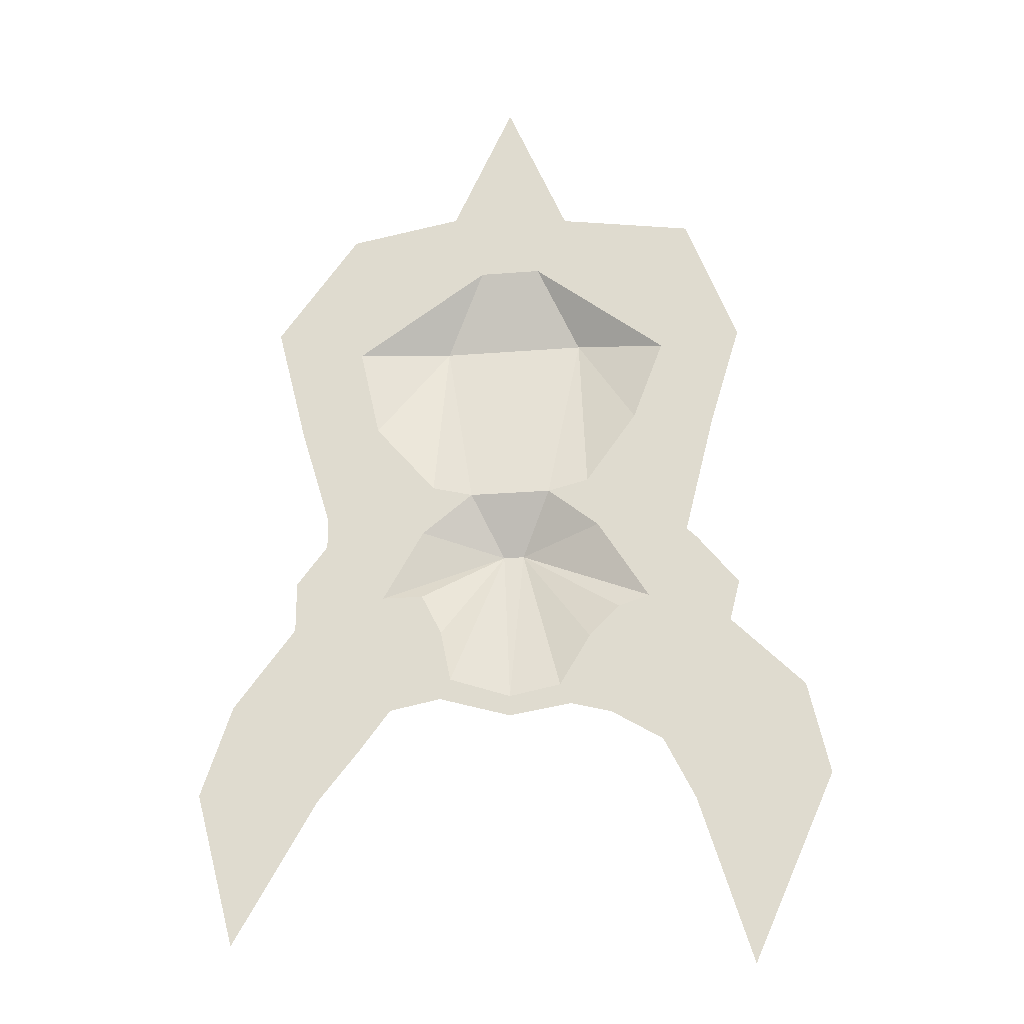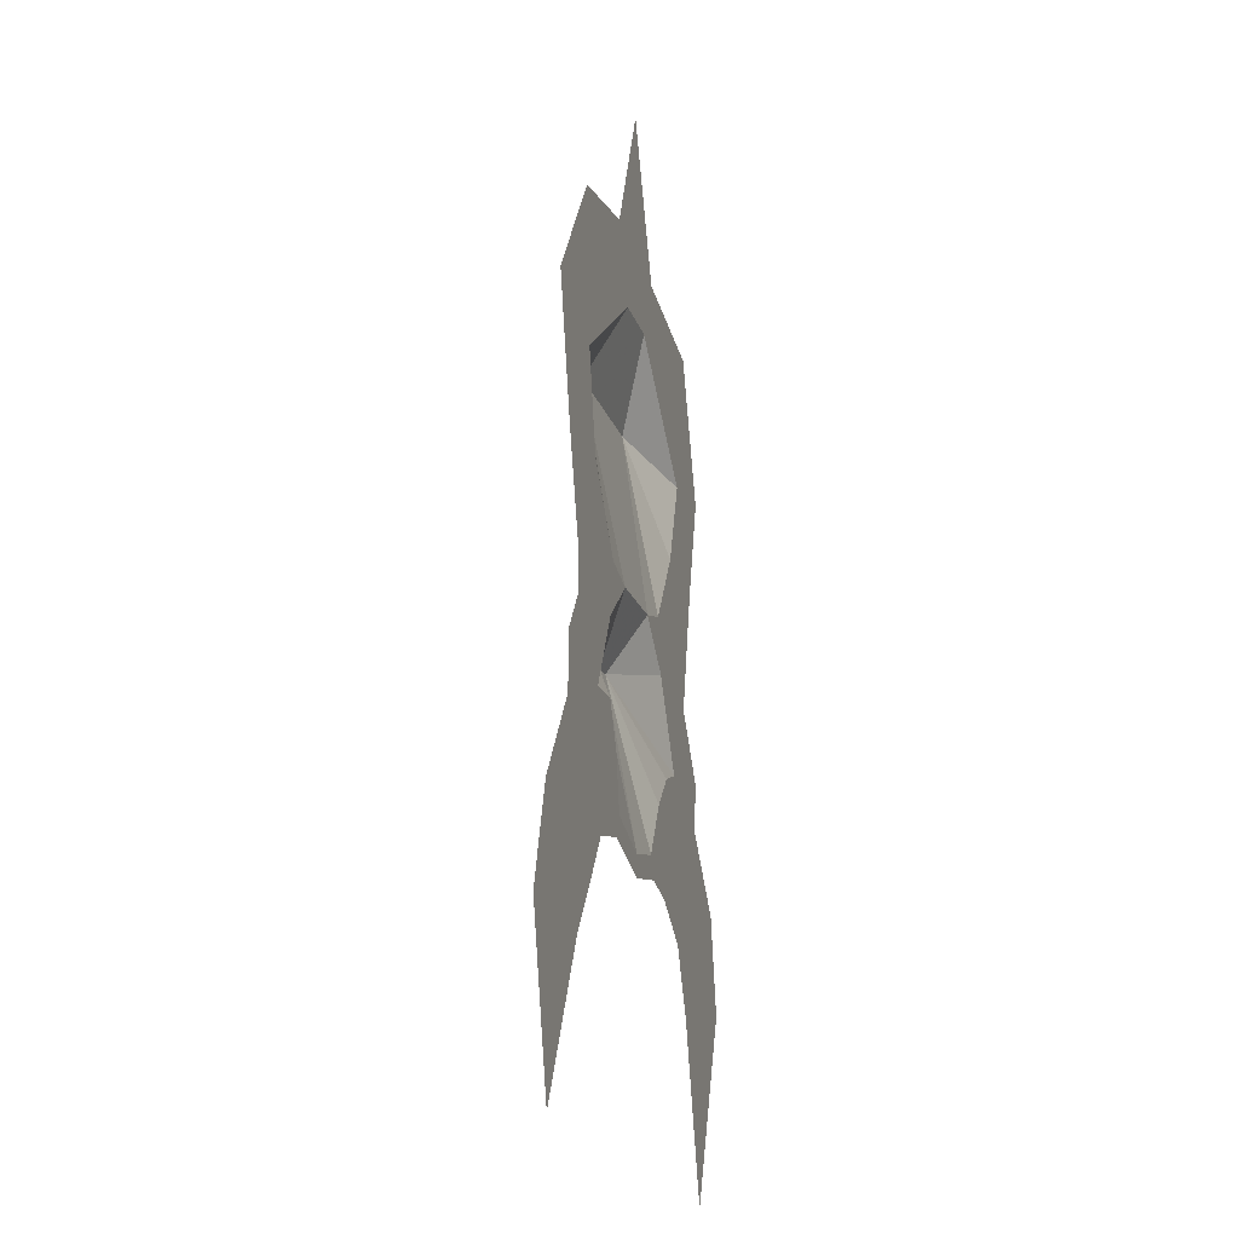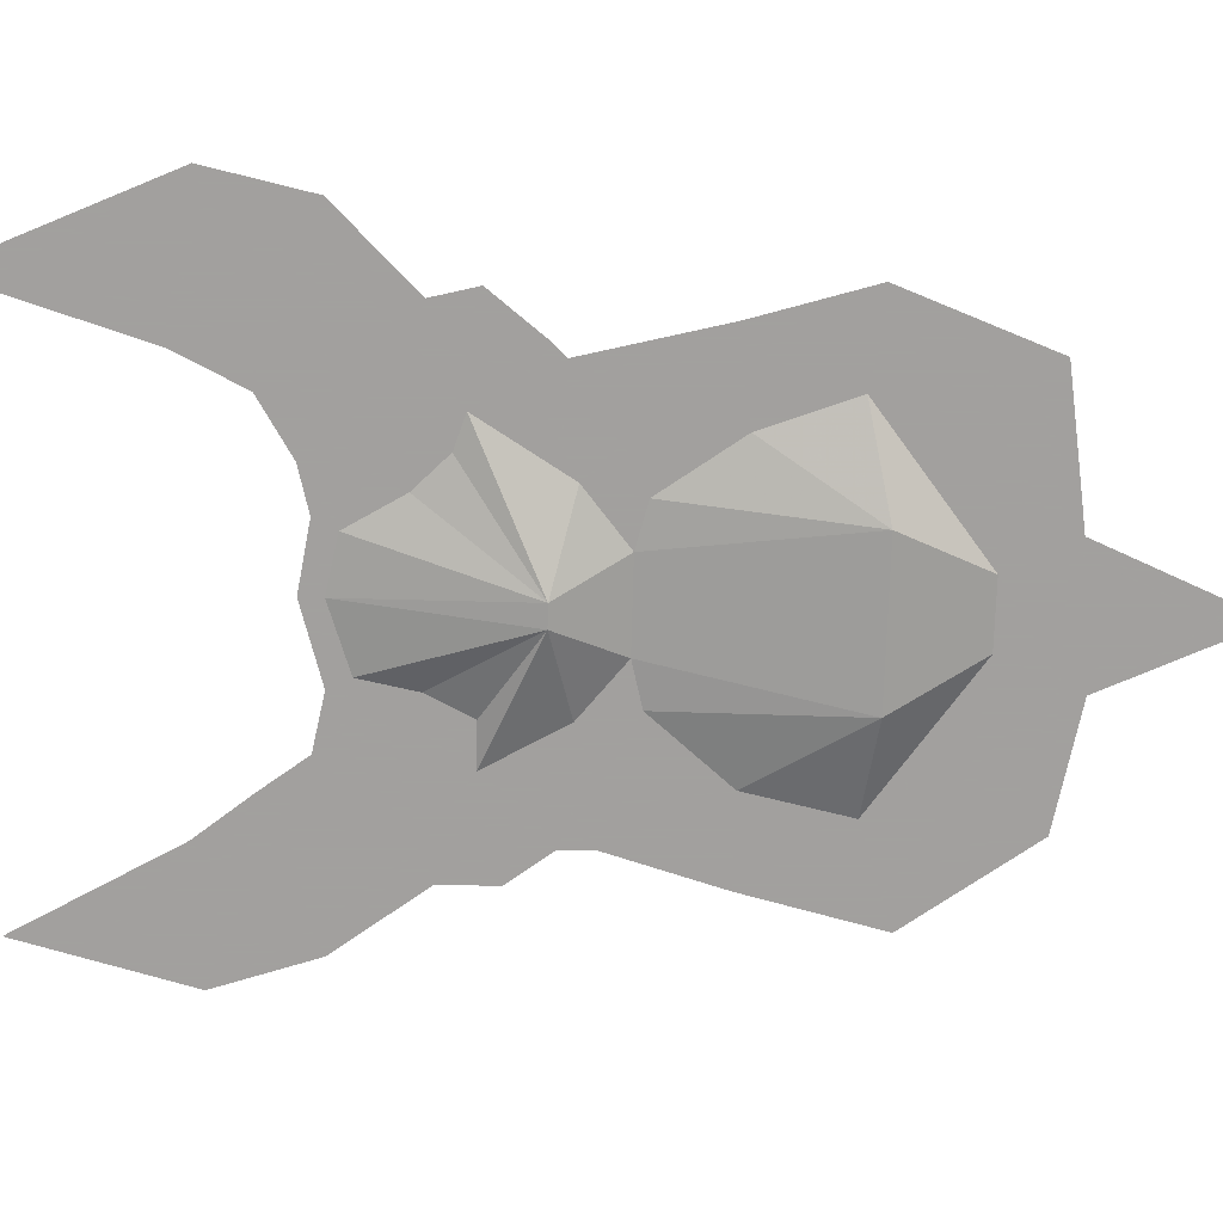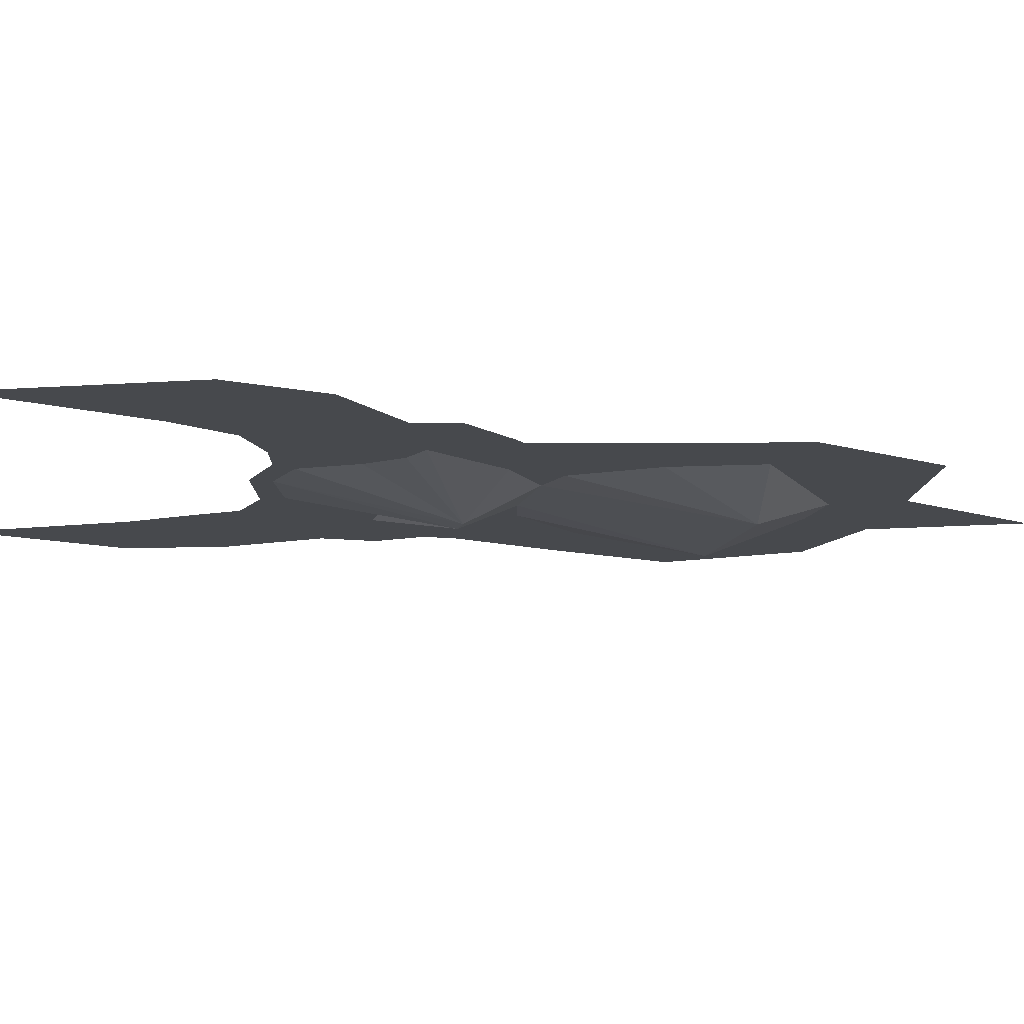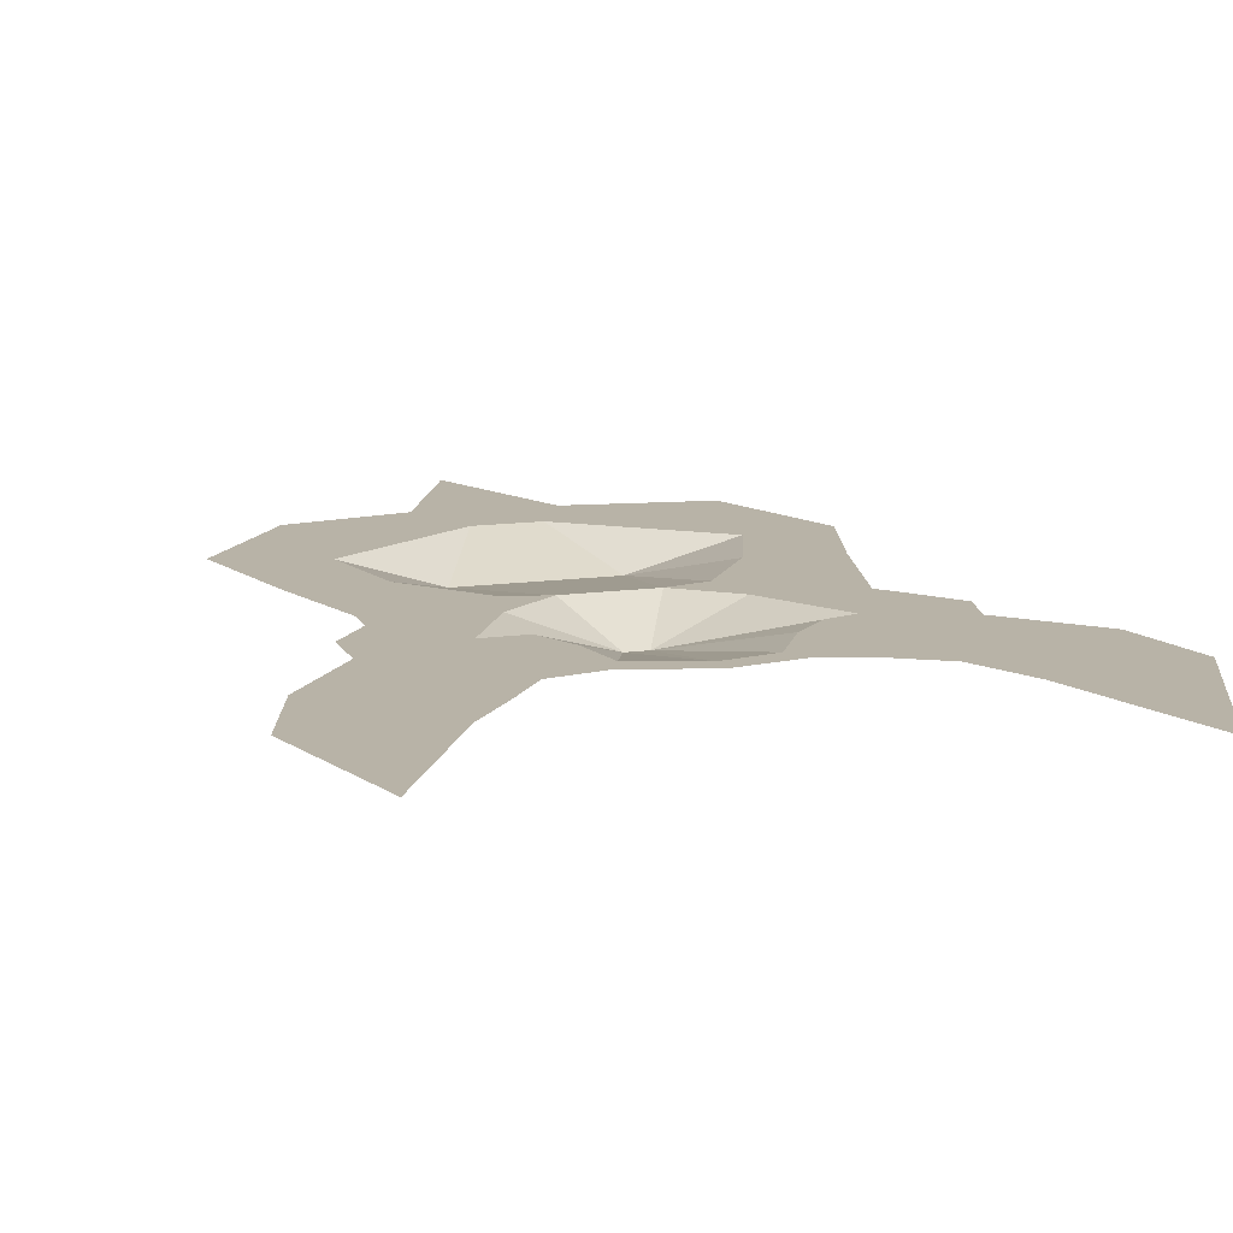
<metadata>
{"format":"obj","ext":"obj","renderer":"f3d","projection":"perspective","resolution":1024,"background":"white","views":[{"elev":-23.7,"azim":7.7,"up":"+Y"},{"elev":-17.2,"azim":-75.9,"up":"+Y"},{"elev":-71.9,"azim":88.5,"up":"+Z"},{"elev":-12.3,"azim":75.8,"up":"+Z"},{"elev":12.9,"azim":-18.2,"up":"+Z"}]}
</metadata>
<code>
v -0.03125 -1.062 0.3906
v 0.04688 -1.062 0.3906
v 0.03125 -1.102 0.3906
v -0.01562 -1.102 0.3906
v -0.08594 -1.109 0.3906
v -0.1172 -1.086 0.3906
v -0.125 -1.062 0.3906
v -0.03906 -1.047 0.3906
v 0.007812 -0.9766 0.3906
v 0.007812 -0.9453 0.3906
v 0.05469 -1.055 0.3906
v 0.1406 -1.086 0.3906
v 0.1172 -1.109 0.3906
v 0.1328 -1.18 0.3906
v 0.0625 -1.164 0.3672
v -0.04688 -1.164 0.3672
v -0.1172 -1.172 0.3906
v -0.1641 -1.156 0.3906
v -0.1875 -1.148 0.3906
v 0.03906 -1.305 0.3906
v -0.02344 -1.305 0.3906
v -0.05469 -1.297 0.3906
v -0.1016 -1.242 0.3906
v -0.1406 -1.242 0.3906
v -0.1641 -1.242 0.3906
v 0.01562 -1.352 0.3672
v 0 -1.352 0.3672
v -0.0625 -1.336 0.3906
v -0.1016 -1.32 0.3906
v -0.1172 -1.359 0.3906
v -0.1172 -1.336 0.3906
v -0.1406 -1.32 0.3906
v 0.07812 -1.336 0.3906
v 0.1172 -1.398 0.3906
v 0.09375 -1.406 0.3906
v 0.07031 -1.43 0.3906
v 0.04688 -1.469 0.3906
v 0.007812 -1.477 0.3906
v -0.03906 -1.461 0.3906
v -0.04688 -1.422 0.3906
v -0.0625 -1.391 0.3906
v -0.09375 -1.391 0.3906
v 0.07812 -1.453 0.3906
v 0.07812 -1.477 0.3906
v 0.08594 -1.492 0.3906
v 0.05469 -1.484 0.3906
v 0.007812 -1.492 0.3906
v -0.04688 -1.477 0.3906
v -0.07031 -1.469 0.3906
v -0.05469 -1.445 0.3906
v 0.1406 -1.367 0.3906
v 0.1562 -1.43 0.3906
v 0.1016 -1.469 0.3906
v 0.125 -1.516 0.3906
v 0.1484 -1.508 0.3906
v 0.1484 -1.562 0.3906
v 0.1719 -1.562 0.3906
v 0.1875 -1.688 0.3906
v 0.1875 -1.641 0.3906
v 0.25 -1.547 0.3906
v 0.2266 -1.539 0.3906
v 0.2344 -1.477 0.3906
v 0.2109 -1.484 0.3906
v 0.1797 -1.422 0.3906
v 0.1875 -1.391 0.3906
v 0.1641 -1.398 0.3906
v 0.1562 -1.352 0.3906
v 0.1484 -1.344 0.3906
v 0.1328 -1.344 0.3906
v 0.1719 -1.25 0.3906
v 0.1562 -1.25 0.3906
v 0.1953 -1.172 0.3906
v 0.1719 -1.172 0.3906
v 0.1562 -1.07 0.3906
v -0.08594 -1.461 0.3906
v -0.1406 -1.422 0.3906
v -0.1406 -1.391 0.3906
v -0.1641 -1.375 0.3906
v -0.1406 -1.344 0.3906
v 0.07031 -1.297 0.3906
v 0.1094 -1.242 0.3906
v 0.1016 -1.312 0.3906
v -0.1562 -1.539 0.3906
v -0.1953 -1.602 0.3906
v -0.2109 -1.539 0.3906
v -0.125 -1.5 0.3906
v -0.1094 -1.516 0.3906
v -0.1406 -1.555 0.3906
v -0.2031 -1.664 0.3906
v -0.2344 -1.547 0.3906
v -0.1953 -1.484 0.3906
v -0.08594 -1.484 0.3906
v -0.2109 -1.477 0.3906
v -0.1641 -1.414 0.3906
f 1 2 3
f 1 3 4
f 1 9 2
f 1 4 5
f 2 13 3
f 1 5 6
f 2 12 13
f 16 21 22
f 21 27 28
f 20 33 26
f 26 35 36
f 27 40 41
f 30 76 77
f 52 51 66
f 80 20 15
f 1 6 7
f 1 7 8
f 1 8 9
f 2 9 10
f 2 10 11
f 2 11 12
f 6 18 19
f 6 19 7
f 18 24 25
f 18 25 19
f 24 31 32
f 24 32 25
f 28 30 29
f 37 44 45
f 37 45 46
f 37 46 38
f 38 46 47
f 38 47 39
f 39 47 48
f 39 48 49
f 44 53 45
f 45 53 54
f 54 53 55
f 54 55 56
f 56 55 57
f 56 57 58
f 58 57 59
f 58 59 60
f 60 59 61
f 60 61 62
f 62 61 63
f 62 63 64
f 64 63 52
f 64 52 65
f 65 52 66
f 65 66 67
f 67 66 51
f 67 51 68
f 68 51 69
f 68 69 70
f 70 69 71
f 70 71 72
f 72 71 73
f 72 73 74
f 74 73 12
f 74 12 11
f 30 77 78
f 30 78 79
f 30 79 31
f 31 79 32
f 33 82 51
f 83 86 87
f 83 87 88
f 83 88 84
f 84 88 89
f 84 89 85
f 85 89 90
f 85 90 91
f 86 75 92
f 86 92 87
f 48 92 49
f 49 92 75
f 91 90 93
f 91 93 76
f 76 93 94
f 76 94 77
f 77 94 78
f 8 10 9
f 3 13 14
f 3 14 15
f 4 16 17
f 4 17 5
f 3 15 16
f 3 16 4
f 5 17 18
f 5 18 6
f 21 20 26
f 21 26 27
f 26 33 34
f 27 42 28
f 73 14 13
f 73 13 12
f 16 15 20
f 16 20 21
f 26 37 38
f 27 38 39
f 16 22 23
f 22 29 23
f 80 15 81
f 80 81 82
f 16 23 17
f 23 29 30
f 23 30 31
f 26 34 35
f 26 36 37
f 27 39 40
f 27 41 42
f 36 43 37
f 37 43 44
f 39 49 50
f 39 50 40
f 43 53 44
f 49 75 50
f 51 82 69
f 69 82 81
f 15 14 81
f 17 23 24
f 17 24 18
f 23 31 24
f 26 38 27
f 28 42 30
f 33 51 34
f 34 51 52
f 42 76 30
f 69 81 71
f 71 81 14
f 71 14 73
f 21 28 22
f 80 33 20
f 22 28 29
f 80 82 33
f 40 50 42
f 40 42 41
f 34 52 53
f 34 53 43
f 34 43 35
f 35 43 36
f 50 75 76
f 50 76 42
f 53 52 63
f 53 63 55
f 55 63 57
f 57 63 61
f 57 61 59
f 83 84 85
f 83 85 86
f 85 91 86
f 86 91 76
f 86 76 75

</code>
